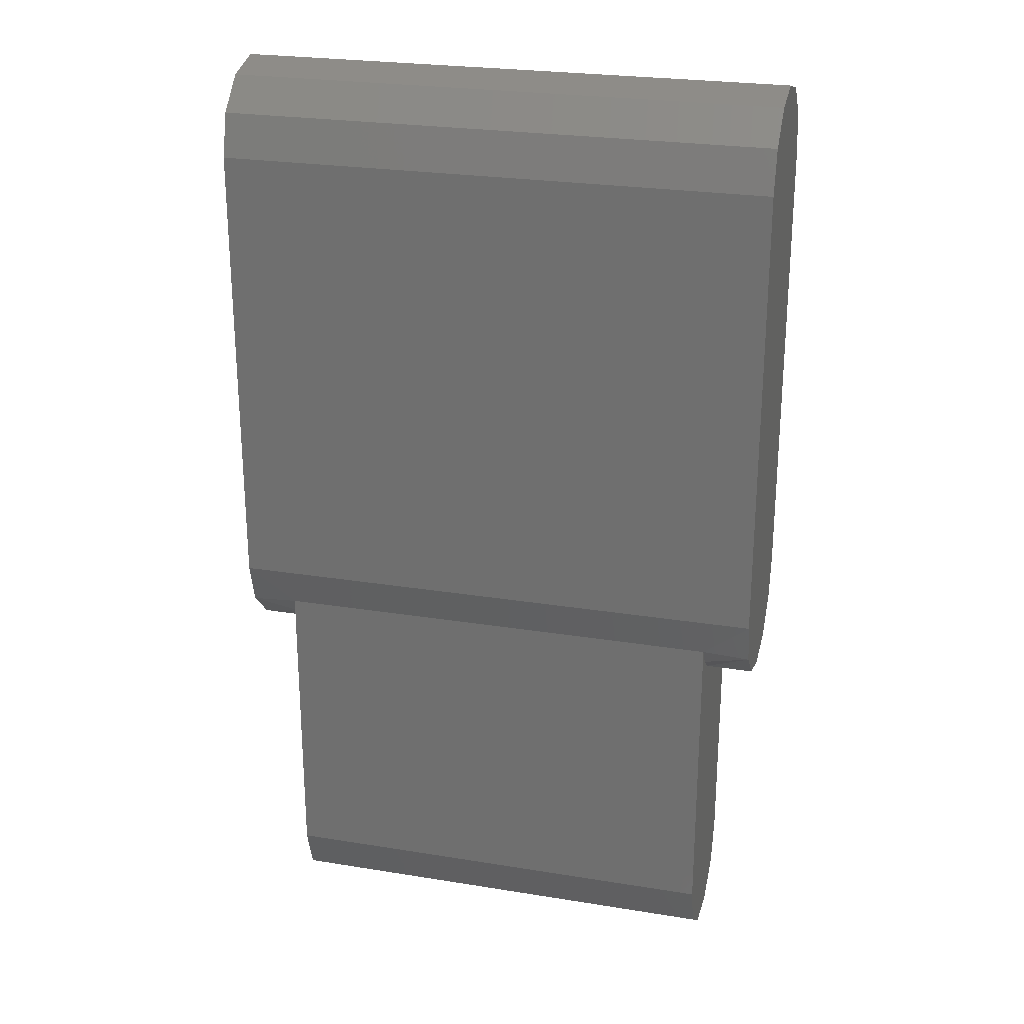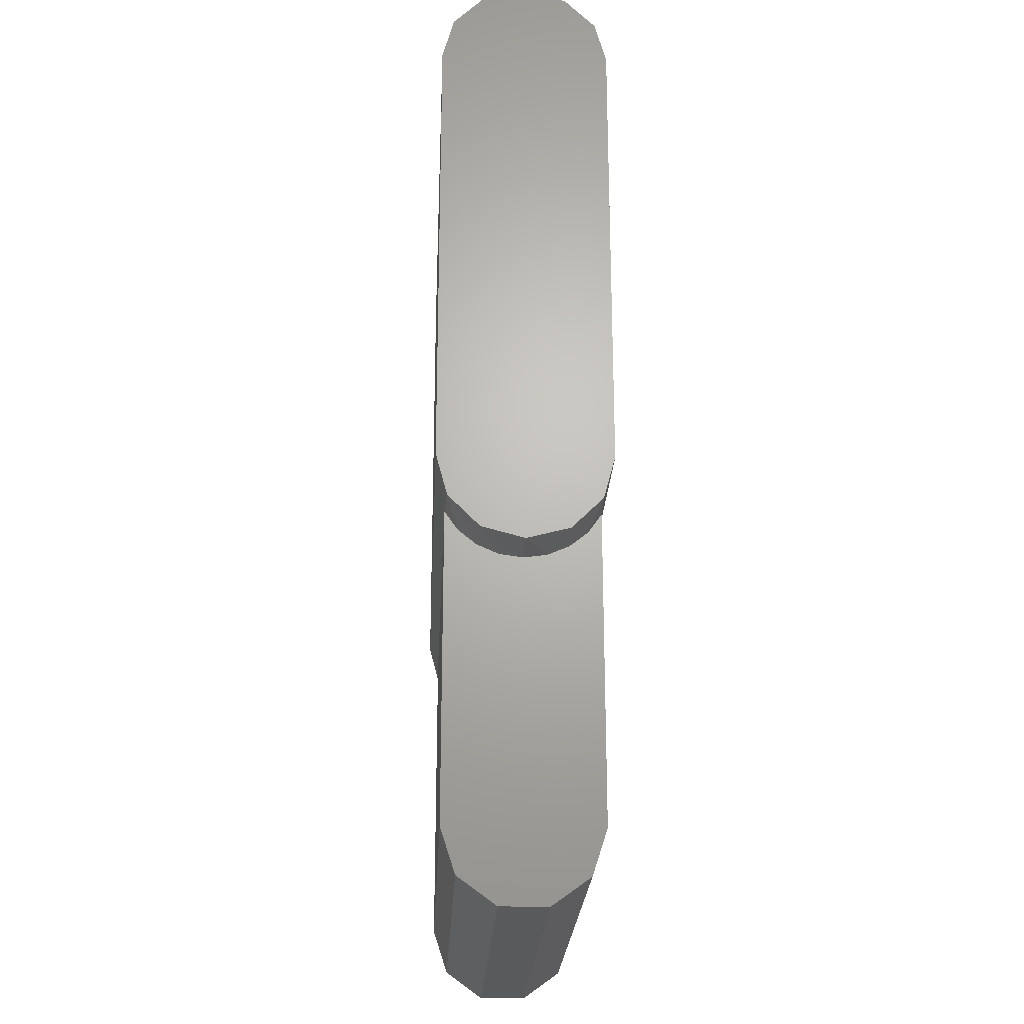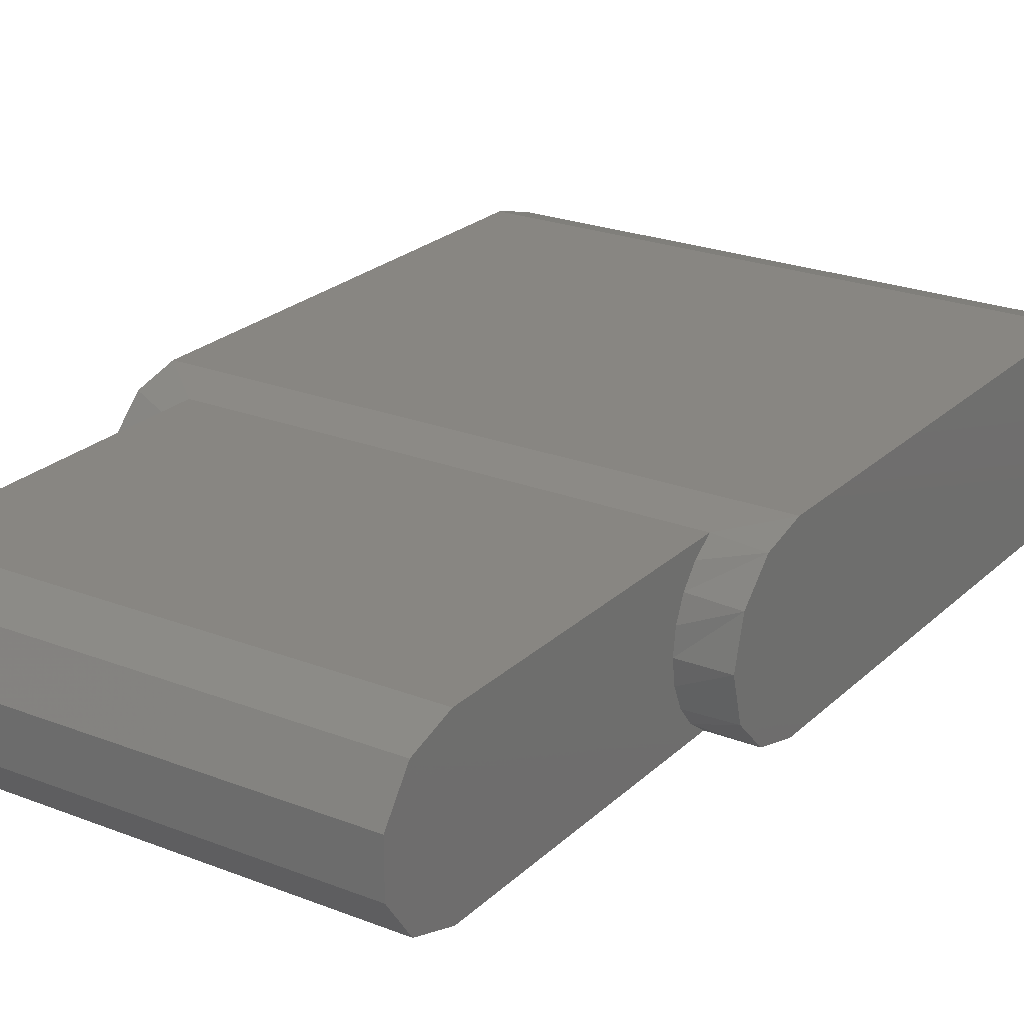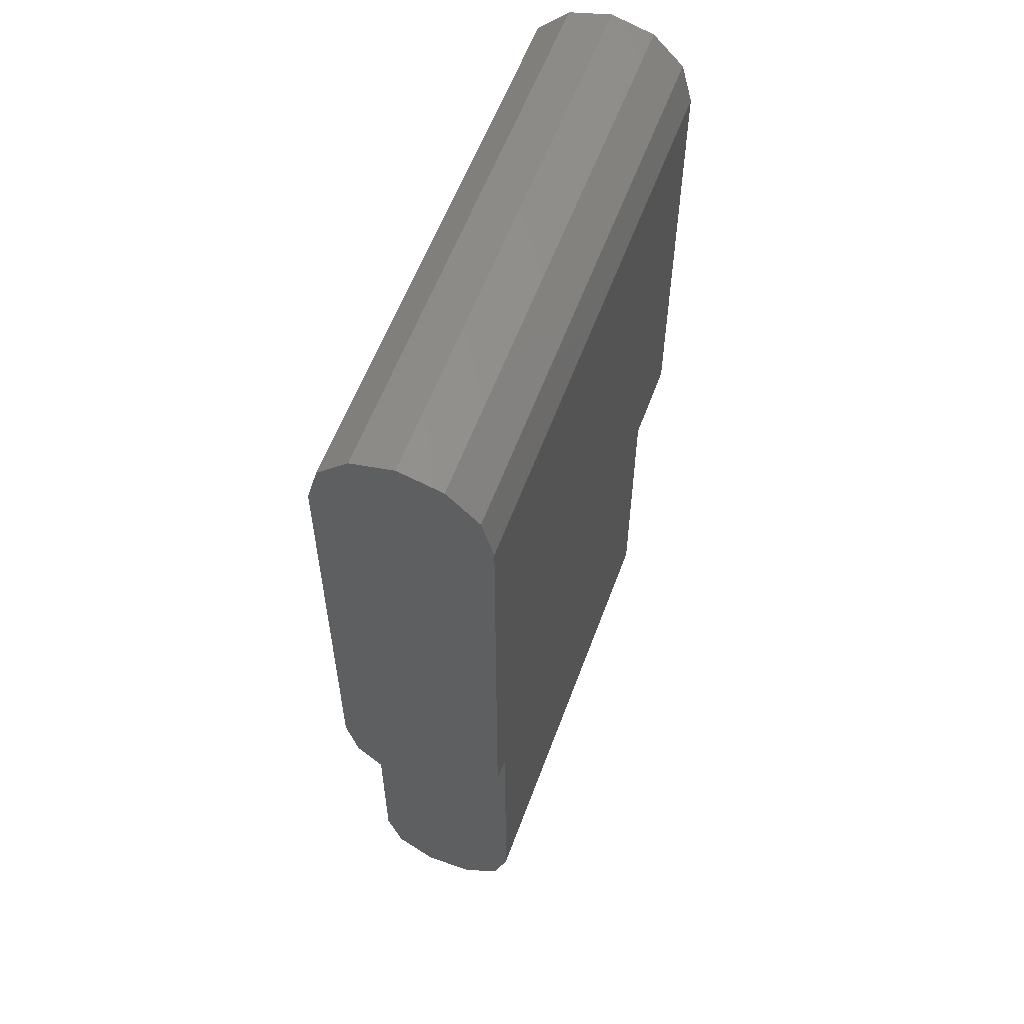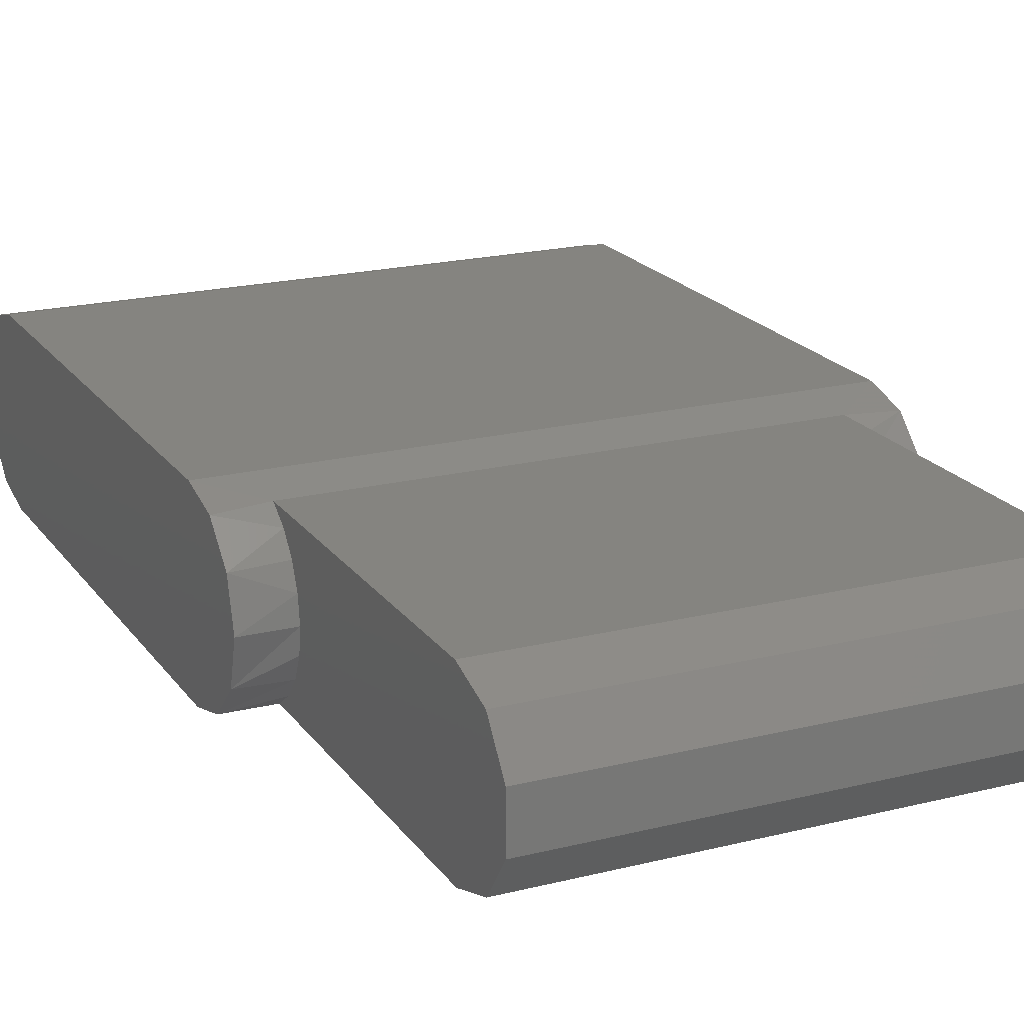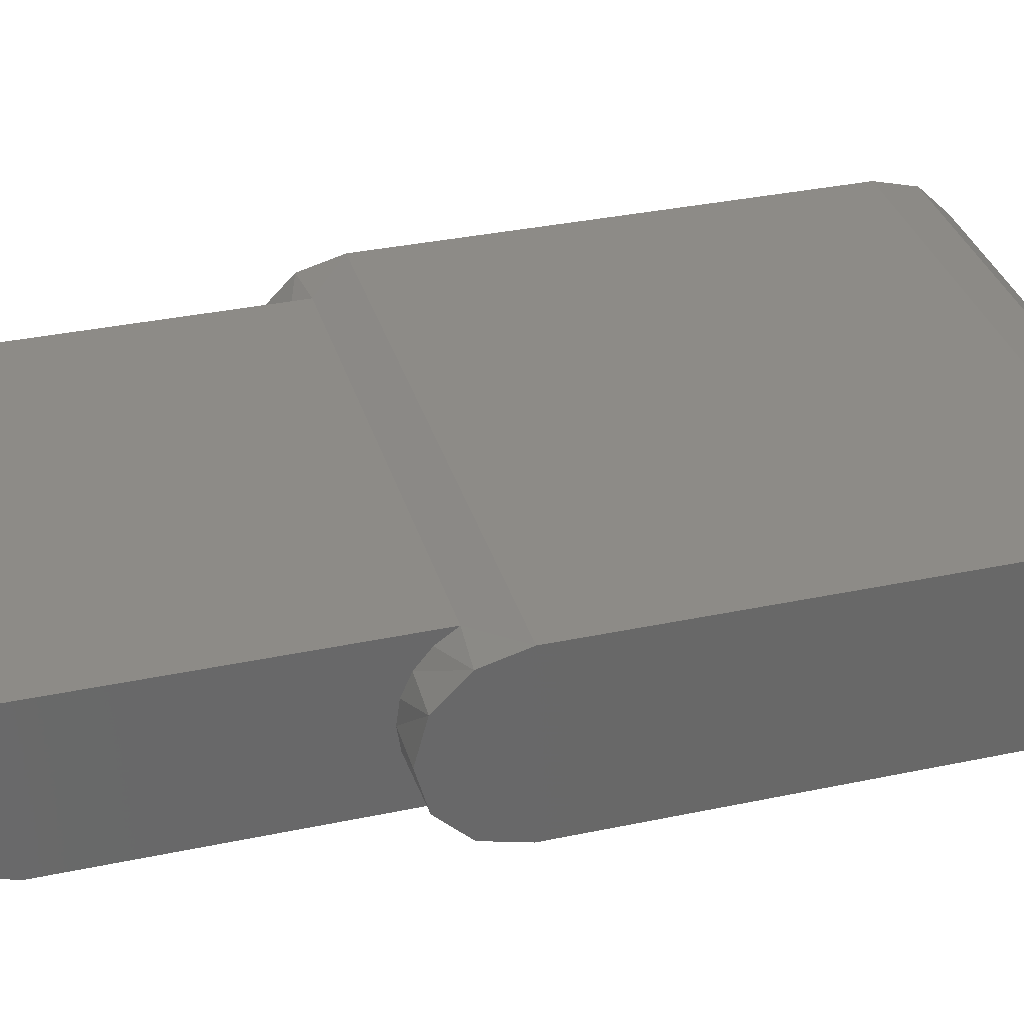
<metadata>
{"format":"stl","ext":"stl","renderer":"f3d","projection":"perspective","resolution":1024,"background":"white","views":[{"elev":25.1,"azim":-165.3,"up":"+Z"},{"elev":-23.7,"azim":87.3,"up":"+Z"},{"elev":23.5,"azim":-146.6,"up":"+Y"},{"elev":58.3,"azim":110.2,"up":"+Z"},{"elev":19.9,"azim":155.1,"up":"+Y"},{"elev":34.3,"azim":-105.9,"up":"+Y"}]}
</metadata>
<code>
# stl→obj: 58 verts, 112 faces
v -39 -199.2 364.5
v -39 -183.6 364.5
v -39 -182.4 360
v 19 -182.4 360
v -39 -200.4 360
v -39 -182.4 311.7
v -39 -195.9 367.8
v -39 -186.9 367.8
v 19 -183.6 364.5
v -39 -191.4 369
v 19 -186.9 367.8
v 19 -191.4 369
v 19 -195.9 367.8
v 19 -199.2 364.5
v -39 -200.4 311.7
v 19 -200.4 311.7
v 19 -200.4 360
v -39 -183.6 307.2
v -39 -199.2 307.2
v -34 -199.4 307.6
v -39 -186.9 303.9
v -39 -195.9 303.9
v -34 -198 305.6
v -39 -191.4 302.7
v -34 -193.8 303
v -34 -196.1 304
v -34 -191.4 302.7
v -34 -186.7 304
v -34 -189 303
v -34 -183.4 307.6
v -34 -184.8 305.6
v 19 -182.4 311.7
v 14 -183.4 307.6
v 19 -199.2 307.2
v 19 -183.6 307.2
v 19 -195.9 303.9
v 19 -186.9 303.9
v 14 -184.8 305.6
v 19 -191.4 302.7
v 14 -189 303
v 14 -186.7 304
v 14 -191.4 302.7
v 14 -196.1 304
v 14 -193.8 303
v 14 -199.4 307.6
v 14 -198 305.6
v -34 -183.4 275
v 14 -199.4 275
v -34 -199.4 275
v 14 -183.4 275
v -34 -184.9 270.3
v -34 -197.9 270.3
v -34 -188.9 267.4
v -34 -193.9 267.4
v 14 -197.9 270.3
v 14 -193.9 267.4
v 14 -188.9 267.4
v 14 -184.9 270.3
f 1 2 3
f 4 3 2
f 5 1 3
f 6 5 3
f 4 6 3
f 7 8 2
f 9 2 8
f 1 7 2
f 9 4 2
f 7 10 8
f 11 8 10
f 9 8 11
f 12 10 7
f 11 10 12
f 13 7 1
f 12 7 13
f 14 1 5
f 13 1 14
f 6 15 5
f 16 5 15
f 17 5 16
f 14 5 17
f 18 19 15
f 20 15 19
f 6 18 15
f 20 16 15
f 21 22 19
f 23 19 22
f 18 21 19
f 23 20 19
f 21 24 22
f 25 22 24
f 26 23 22
f 25 26 22
f 27 24 21
f 27 25 24
f 28 21 18
f 29 27 21
f 28 29 21
f 30 18 6
f 31 28 18
f 30 31 18
f 32 6 4
f 33 6 32
f 33 30 6
f 16 32 4
f 17 16 4
f 9 17 4
f 34 35 32
f 33 32 35
f 16 34 32
f 36 37 35
f 38 35 37
f 34 36 35
f 38 33 35
f 36 39 37
f 40 37 39
f 41 38 37
f 40 41 37
f 42 39 36
f 42 40 39
f 43 36 34
f 44 42 36
f 43 44 36
f 45 34 16
f 46 43 34
f 45 46 34
f 45 16 20
f 9 14 17
f 11 13 14
f 9 11 14
f 11 12 13
f 47 20 23
f 48 45 20
f 47 49 20
f 48 20 49
f 47 23 26
f 47 26 25
f 47 25 27
f 47 27 29
f 47 29 28
f 47 28 31
f 47 31 30
f 47 30 33
f 48 33 38
f 50 47 33
f 48 50 33
f 48 38 41
f 48 41 40
f 48 40 42
f 48 42 44
f 48 44 43
f 48 43 46
f 48 46 45
f 51 52 49
f 48 49 52
f 47 51 49
f 53 54 52
f 55 52 54
f 51 53 52
f 48 52 55
f 56 54 53
f 55 54 56
f 57 53 51
f 56 53 57
f 58 51 47
f 57 51 58
f 58 47 50
f 55 58 50
f 48 55 50
f 56 57 58
f 55 56 58

</code>
